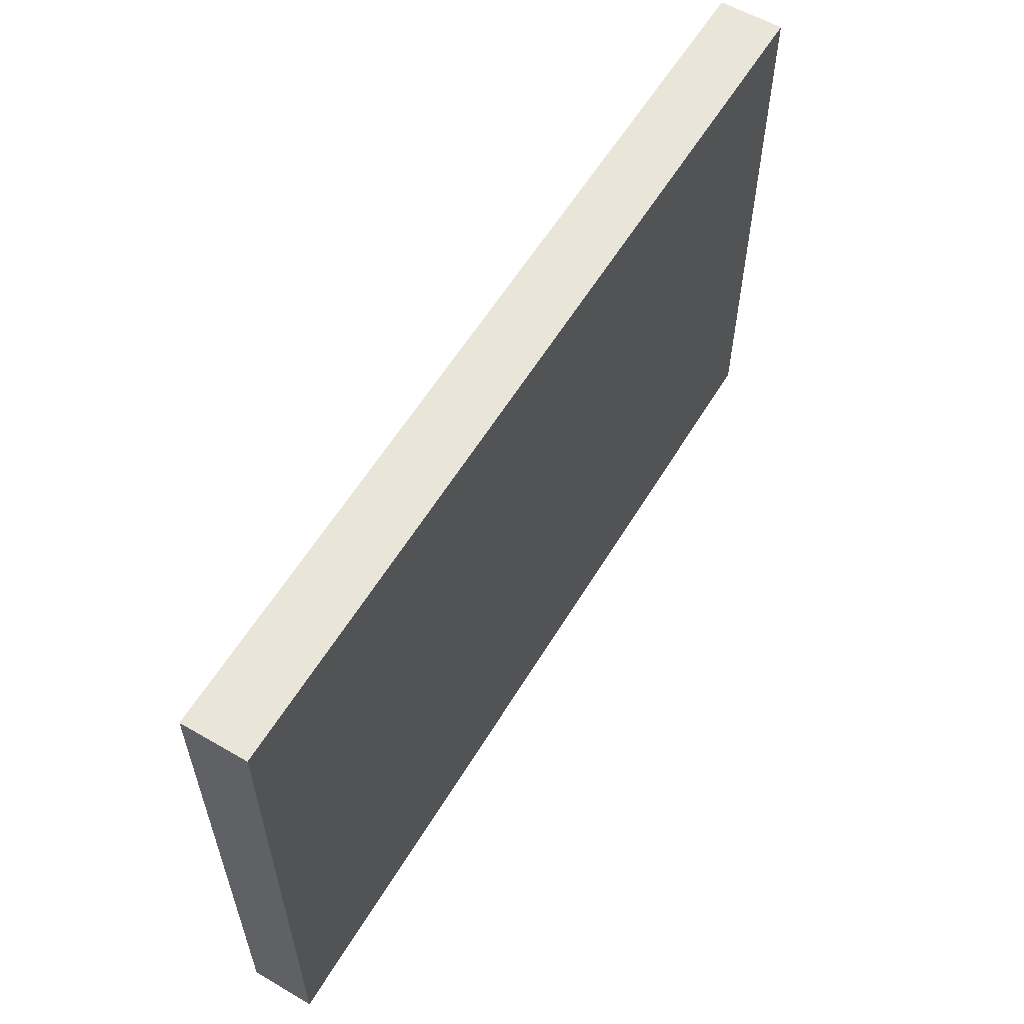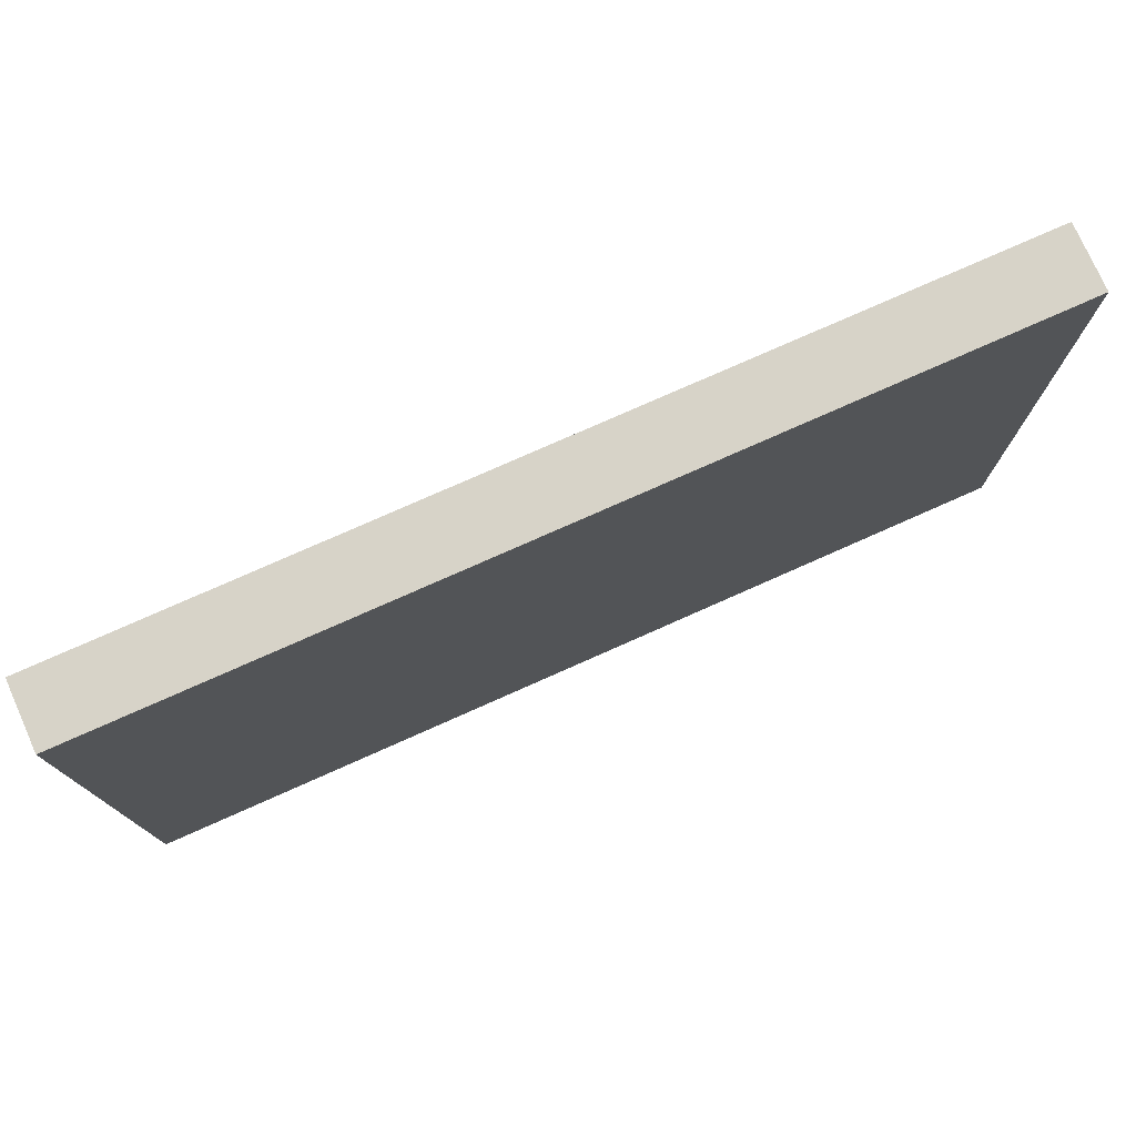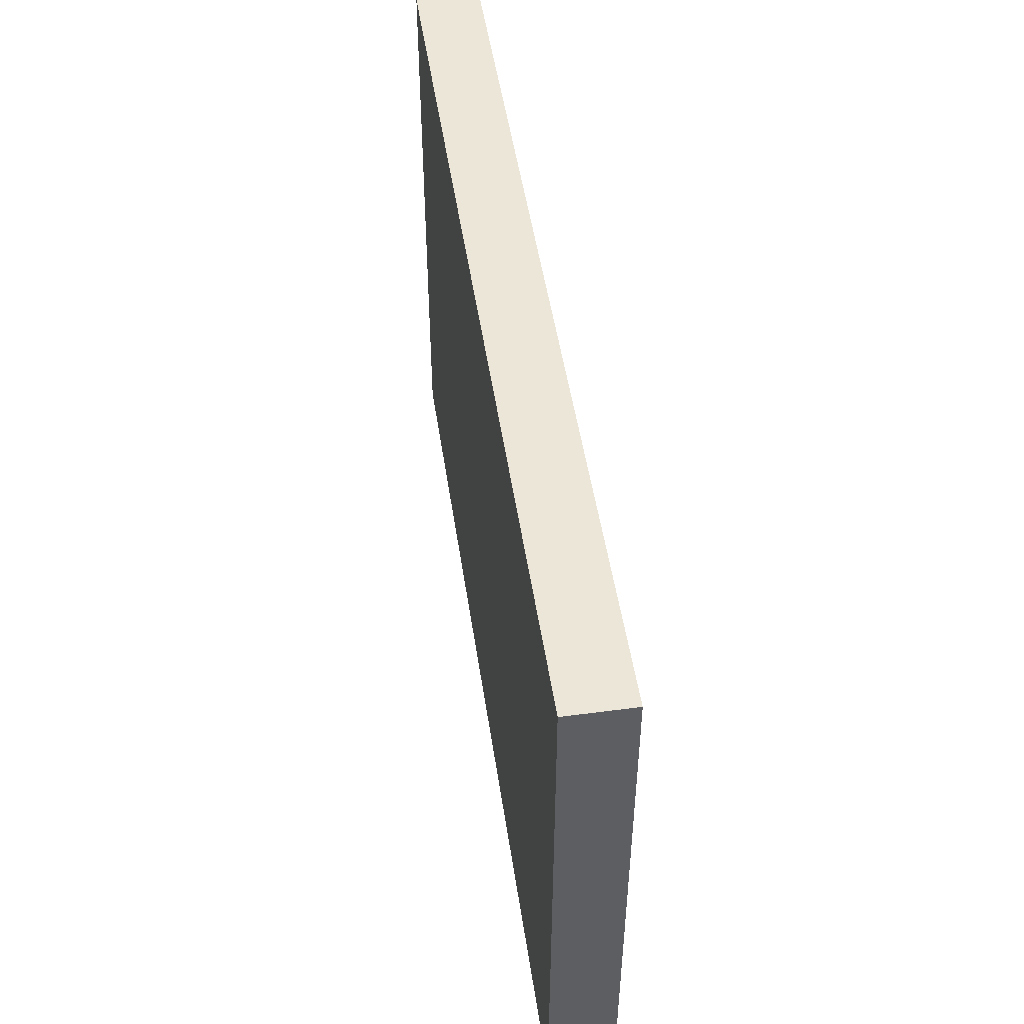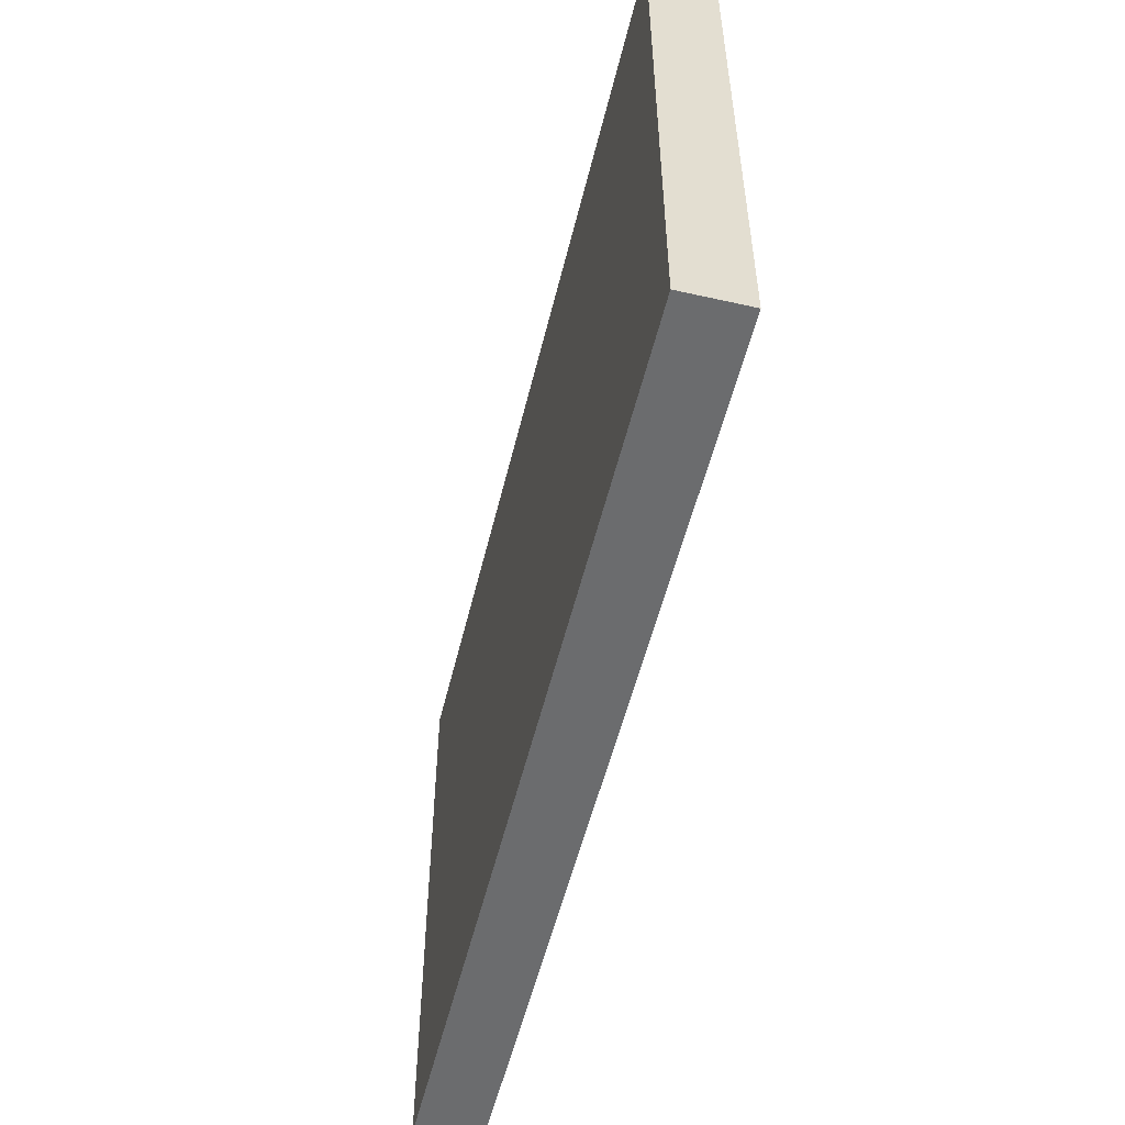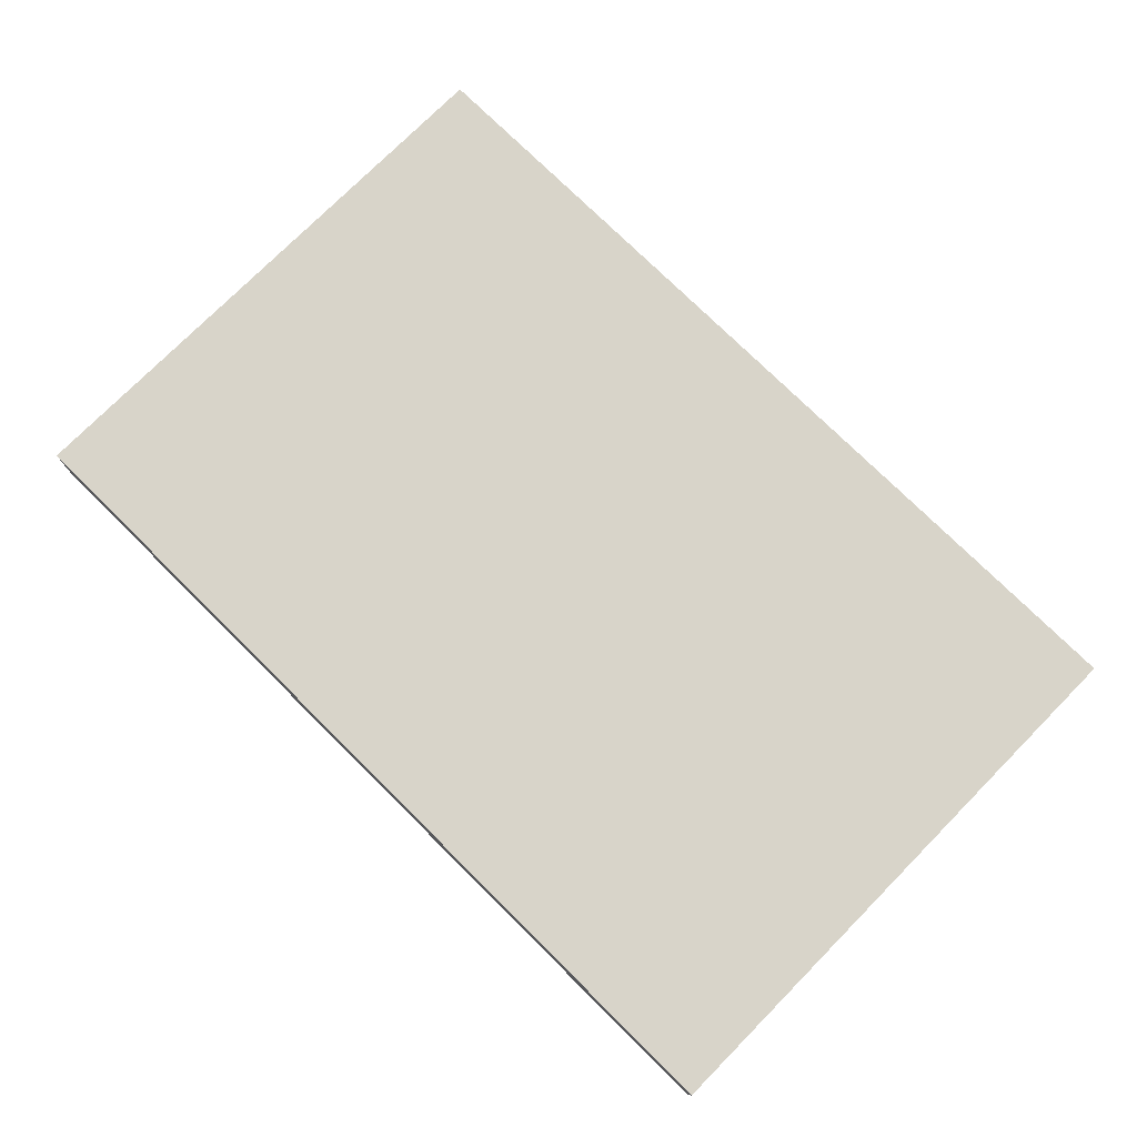
<metadata>
{"format":"obj","ext":"obj","renderer":"f3d","projection":"perspective","resolution":1024,"background":"white","views":[{"elev":58.5,"azim":-59.1,"up":"+Z"},{"elev":76.6,"azim":156.0,"up":"+Z"},{"elev":49.3,"azim":81.6,"up":"+Z"},{"elev":-53.6,"azim":-103.5,"up":"+Z"},{"elev":75.7,"azim":-135.3,"up":"+Y"}]}
</metadata>
<code>
g Ashla_card
v -28 26 18
v -28 26 14
v -28 26 -14
v -28 26 -18
v -28 30 18
v -28 30 14
v -28 30 -14
v -28 30 -18
v 28 26 18
v 28 26 14
v 28 26 -14
v 28 26 -18
v 28 30 18
v 28 30 14
v 28 30 -14
v 28 30 -18
v -28 26 18
v -28 30 18
v -24 26 18
v -24 30 18
v 24 26 18
v 24 30 18
v 28 26 18
v 28 30 18
v -28 26 -18
v -28 30 -18
v -24 26 -18
v -24 30 -18
v 24 26 -18
v 24 30 -18
v 28 26 -18
v 28 30 -18
v -28 26 18
v -24 26 18
v 24 26 18
v 28 26 18
v -28 26 14
v -24 26 14
v 24 26 14
v 28 26 14
v -28 26 -14
v -24 26 -14
v 24 26 -14
v 28 26 -14
v -28 26 -18
v -24 26 -18
v 24 26 -18
v 28 26 -18
v -28 30 18
v -24 30 18
v 24 30 18
v 28 30 18
v -28 30 14
v -24 30 14
v 4 30 14
v 24 30 14
v 28 30 14
v 6 30 10
v 10 30 10
v 14 30 10
v 18 30 10
v 22 30 10
v 26 30 10
v 6 30 6
v 10 30 6
v 14 30 6
v 18 30 6
v 22 30 6
v 26 30 6
v -24 30 3
v -23 30 3
v -21 30 3
v -20 30 3
v -18 30 3
v -14 30 3
v -12 30 3
v -11 30 3
v -9 30 3
v -8 30 3
v -6 30 3
v -2 30 3
v 0 30 3
v 1 30 3
v 3 30 3
v 4 30 3
v -18 30 2
v -15 30 2
v -5 30 2
v -2 30 2
v 6 30 2
v 10 30 2
v 14 30 2
v 18 30 2
v 22 30 2
v 26 30 2
v -23 30 1
v -21 30 1
v 1 30 1
v 3 30 1
v -23 30 -0
v -21 30 -0
v -18 30 -0
v -15 30 -0
v -11 30 -0
v -9 30 -0
v 1 30 -0
v 3 30 -0
v -17 30 -1
v -14 30 -1
v -11 30 -1
v -9 30 -1
v -24 30 -2
v -23 30 -2
v -21 30 -2
v -20 30 -2
v -17 30 -2
v -14 30 -2
v 0 30 -2
v 1 30 -2
v 3 30 -2
v 4 30 -2
v 6 30 -2
v 10 30 -2
v 14 30 -2
v 18 30 -2
v 22 30 -2
v 26 30 -2
v -23 30 -3
v -21 30 -3
v -18 30 -3
v -14 30 -3
v -12 30 -3
v -11 30 -3
v -9 30 -3
v -8 30 -3
v -6 30 -3
v -5 30 -3
v 1 30 -3
v 3 30 -3
v 6 30 -6
v 10 30 -6
v 14 30 -6
v 18 30 -6
v 22 30 -6
v 26 30 -6
v 6 30 -10
v 10 30 -10
v 14 30 -10
v 18 30 -10
v 22 30 -10
v 26 30 -10
v -28 30 -14
v -24 30 -14
v 4 30 -14
v 24 30 -14
v 28 30 -14
v -28 30 -18
v -24 30 -18
v 24 30 -18
v 28 30 -18
f 5 2 1
f 6 3 2
f 6 2 5
f 7 4 3
f 7 3 6
f 8 4 7
f 9 10 13
f 10 11 14
f 13 10 14
f 11 12 15
f 14 11 15
f 15 12 16
f 19 18 17
f 20 18 19
f 21 20 19
f 22 20 21
f 23 22 21
f 24 22 23
f 25 26 27
f 27 26 28
f 27 28 29
f 29 28 30
f 29 30 31
f 31 30 32
f 37 34 33
f 38 35 34
f 38 34 37
f 39 36 35
f 39 35 38
f 40 36 39
f 41 38 37
f 41 39 38
f 41 40 39
f 42 40 41
f 43 40 42
f 44 40 43
f 45 42 41
f 46 43 42
f 46 42 45
f 47 44 43
f 47 43 46
f 48 44 47
f 49 50 53
f 50 51 54
f 53 50 54
f 54 51 55
f 51 52 56
f 55 51 56
f 56 52 57
f 55 56 58
f 56 57 58
f 58 57 59
f 59 57 60
f 60 57 61
f 61 57 62
f 62 57 63
f 55 58 64
f 58 59 64
f 59 60 65
f 64 59 65
f 60 61 66
f 65 60 66
f 61 62 67
f 66 61 67
f 62 63 68
f 67 62 68
f 63 57 69
f 68 63 69
f 54 55 70
f 53 54 70
f 70 55 71
f 71 55 72
f 72 55 73
f 73 55 74
f 74 55 75
f 75 55 76
f 76 55 77
f 77 55 78
f 78 55 79
f 79 55 80
f 80 55 81
f 81 55 82
f 82 55 83
f 83 55 84
f 55 64 85
f 84 55 85
f 73 74 86
f 74 75 86
f 86 75 87
f 80 81 88
f 81 82 89
f 88 81 89
f 64 65 90
f 85 64 90
f 65 66 91
f 90 65 91
f 66 67 92
f 91 66 92
f 67 68 93
f 92 67 93
f 68 69 94
f 93 68 94
f 69 57 95
f 94 69 95
f 70 71 96
f 71 72 96
f 72 73 97
f 96 72 97
f 83 84 98
f 82 83 98
f 84 85 99
f 98 84 99
f 70 96 100
f 96 97 100
f 97 73 101
f 100 97 101
f 73 86 102
f 86 87 102
f 87 75 103
f 102 87 103
f 76 77 104
f 77 78 104
f 78 79 105
f 104 78 105
f 82 98 106
f 98 99 106
f 99 85 107
f 106 99 107
f 102 103 108
f 75 76 109
f 108 103 109
f 103 75 109
f 76 104 110
f 104 105 110
f 105 79 111
f 110 105 111
f 70 100 112
f 53 70 112
f 100 101 113
f 112 100 113
f 101 73 114
f 113 101 114
f 73 102 115
f 114 73 115
f 102 108 116
f 108 109 116
f 109 76 117
f 116 109 117
f 89 82 118
f 82 106 118
f 88 89 118
f 106 107 119
f 118 106 119
f 107 85 120
f 119 107 120
f 85 90 121
f 120 85 121
f 90 91 122
f 121 90 122
f 91 92 123
f 122 91 123
f 92 93 124
f 123 92 124
f 93 94 125
f 124 93 125
f 94 95 126
f 125 94 126
f 95 57 127
f 126 95 127
f 113 114 128
f 112 113 128
f 114 115 129
f 128 114 129
f 116 117 130
f 129 115 130
f 115 102 130
f 102 116 130
f 117 76 131
f 130 117 131
f 76 110 132
f 131 76 132
f 110 111 133
f 132 110 133
f 111 79 134
f 133 111 134
f 79 80 135
f 134 79 135
f 80 88 136
f 135 80 136
f 88 118 137
f 136 88 137
f 118 119 137
f 119 120 138
f 137 119 138
f 120 121 139
f 138 120 139
f 122 123 140
f 121 122 140
f 123 124 141
f 140 123 141
f 124 125 142
f 141 124 142
f 125 126 143
f 142 125 143
f 126 127 144
f 143 126 144
f 127 57 145
f 144 127 145
f 121 140 146
f 140 141 146
f 141 142 147
f 146 141 147
f 142 143 148
f 147 142 148
f 143 144 149
f 148 143 149
f 144 145 150
f 149 144 150
f 145 57 151
f 150 145 151
f 53 112 152
f 138 139 153
f 152 112 153
f 137 138 153
f 132 133 153
f 129 130 153
f 133 134 153
f 112 128 153
f 134 135 153
f 135 136 153
f 136 137 153
f 130 131 153
f 131 132 153
f 128 129 153
f 149 150 154
f 153 139 154
f 139 121 154
f 121 146 154
f 148 149 154
f 150 151 154
f 146 147 154
f 147 148 154
f 154 151 155
f 151 57 156
f 155 151 156
f 152 153 157
f 154 155 158
f 157 153 158
f 153 154 158
f 155 156 159
f 158 155 159
f 159 156 160

</code>
